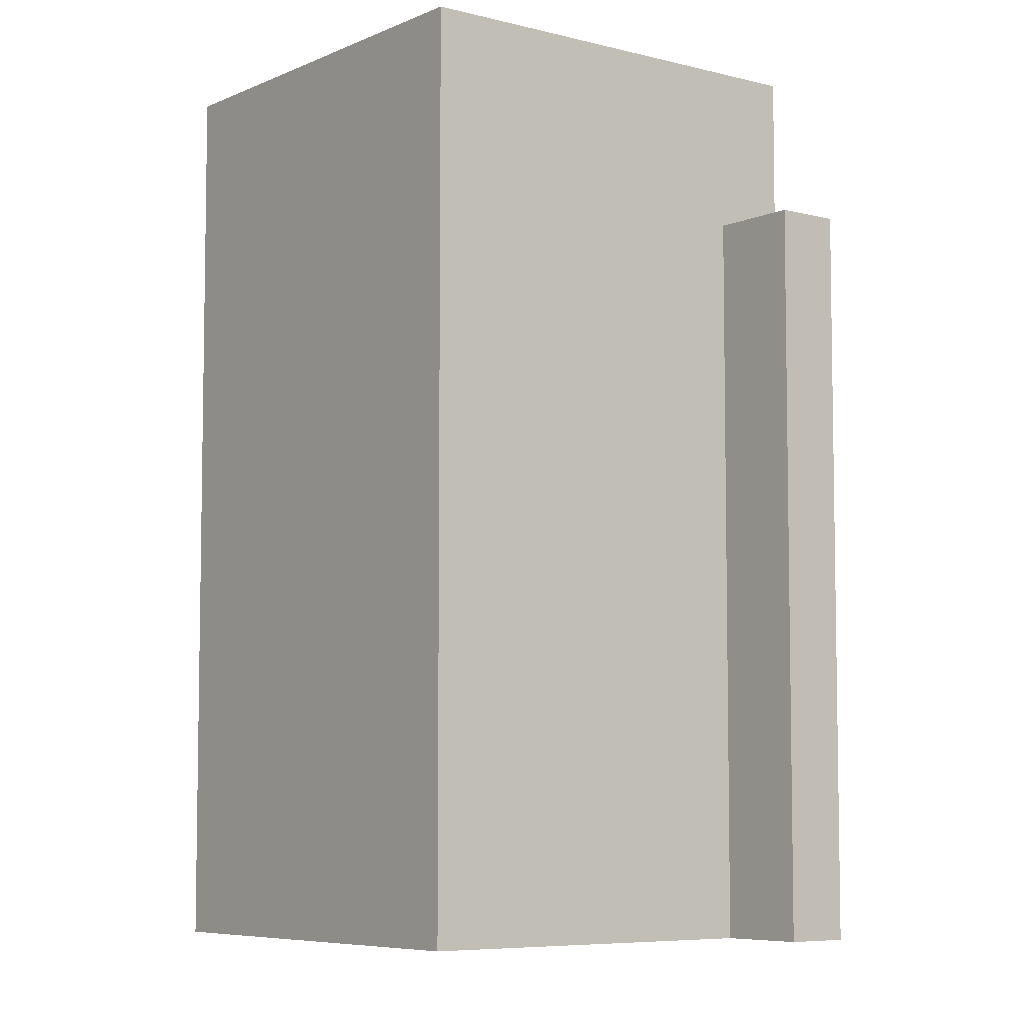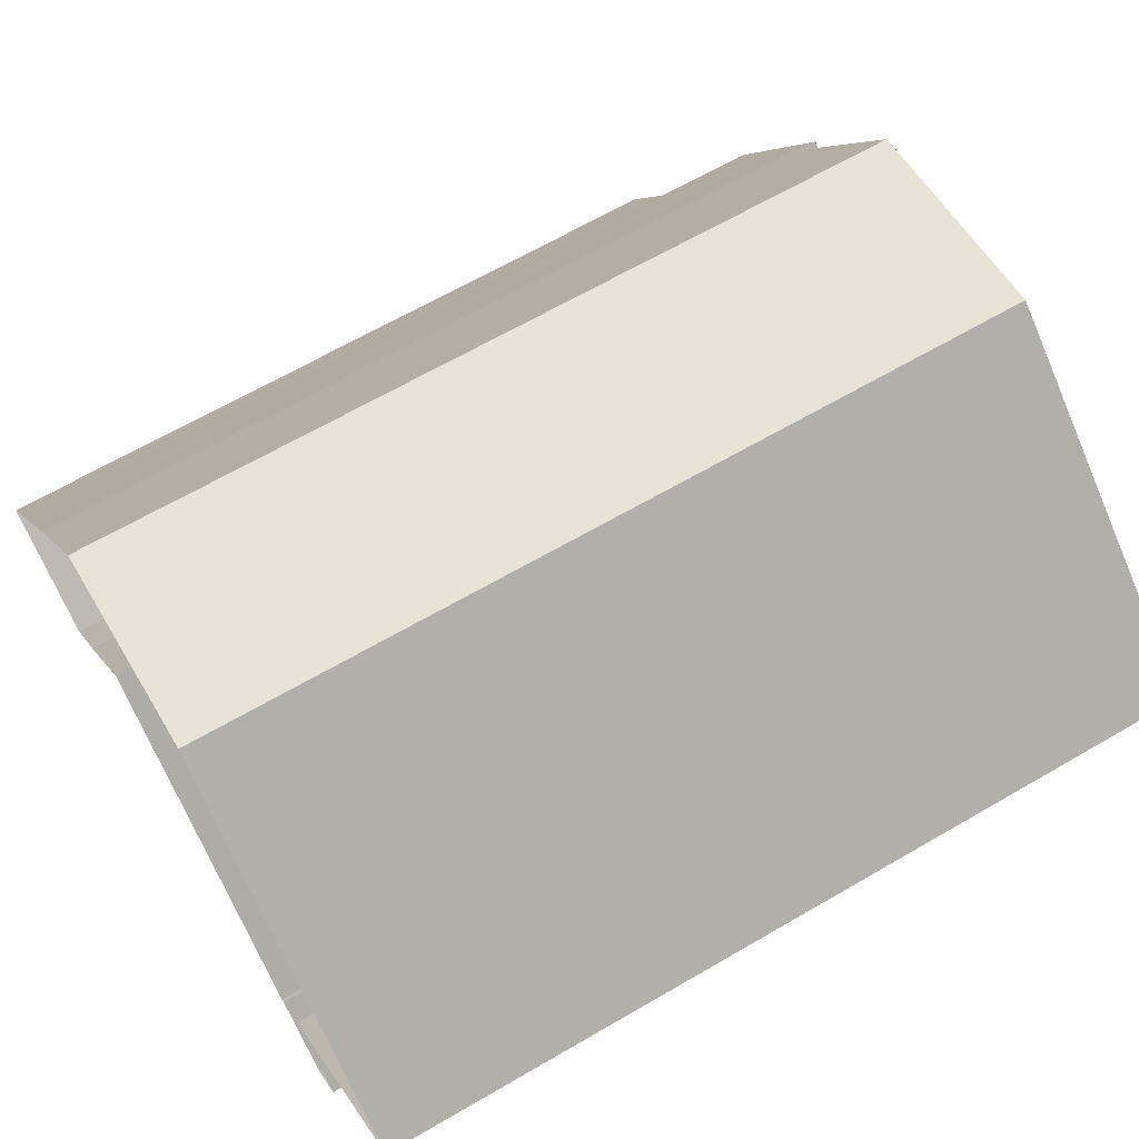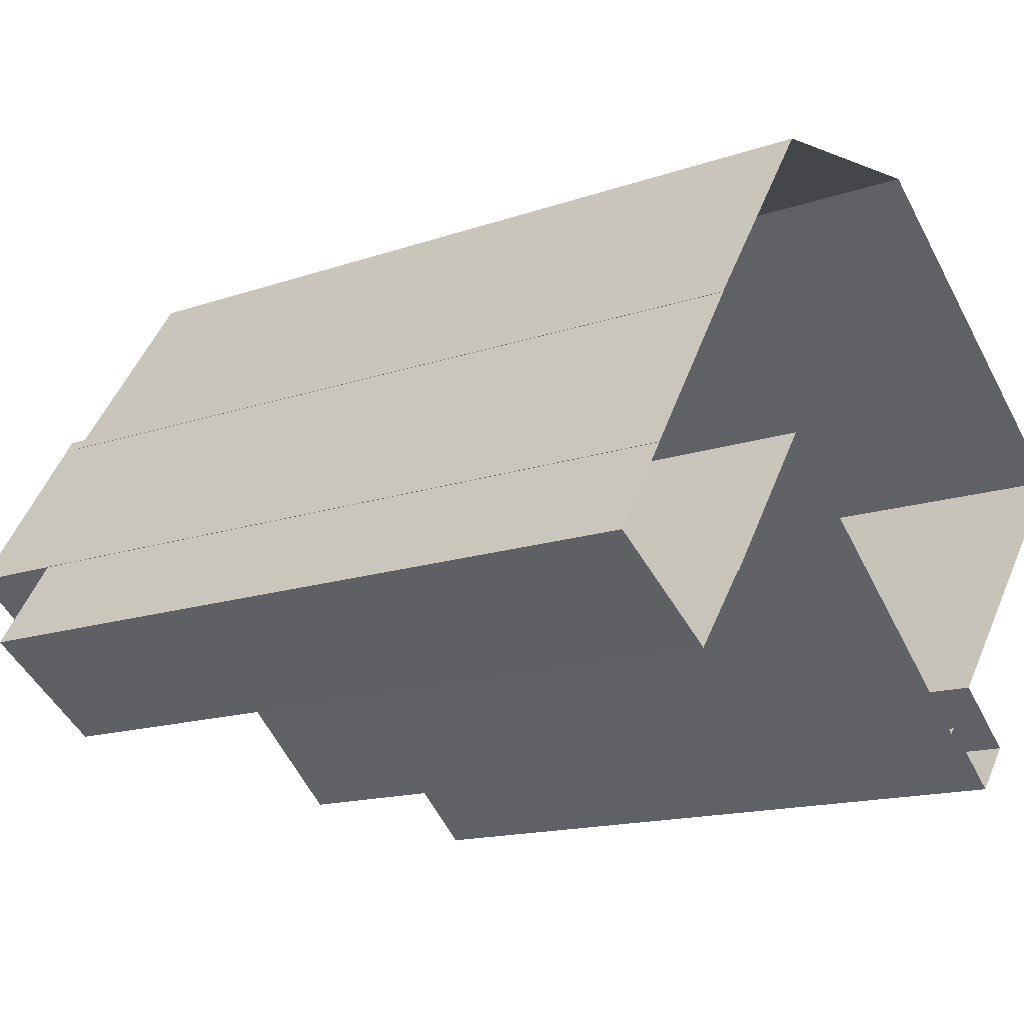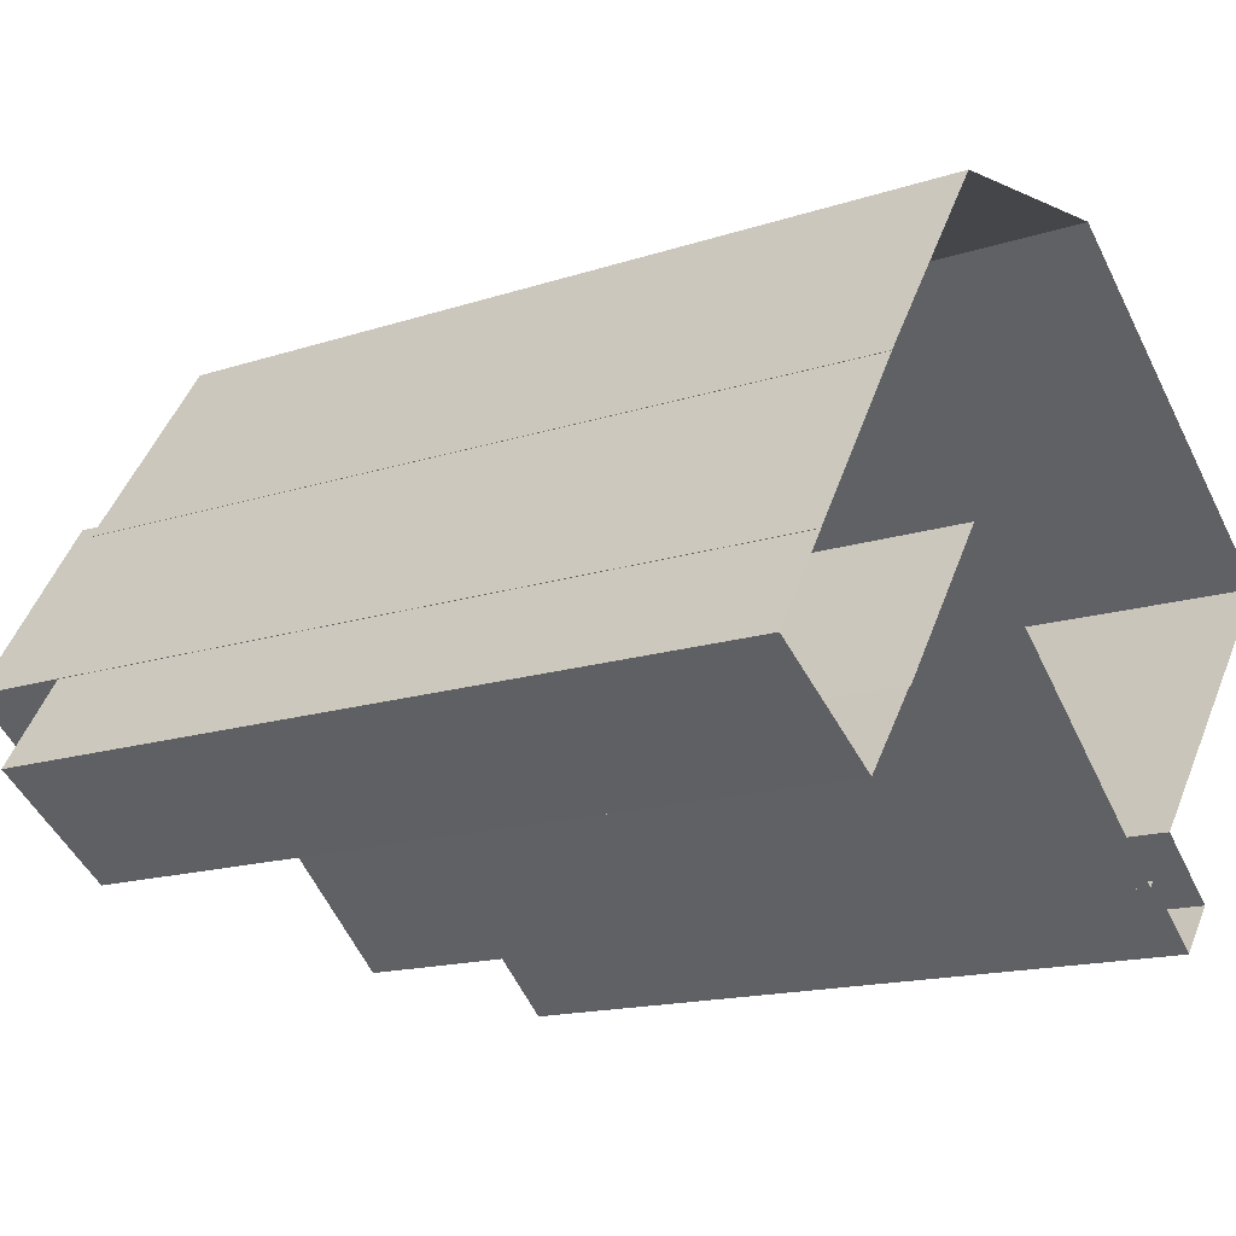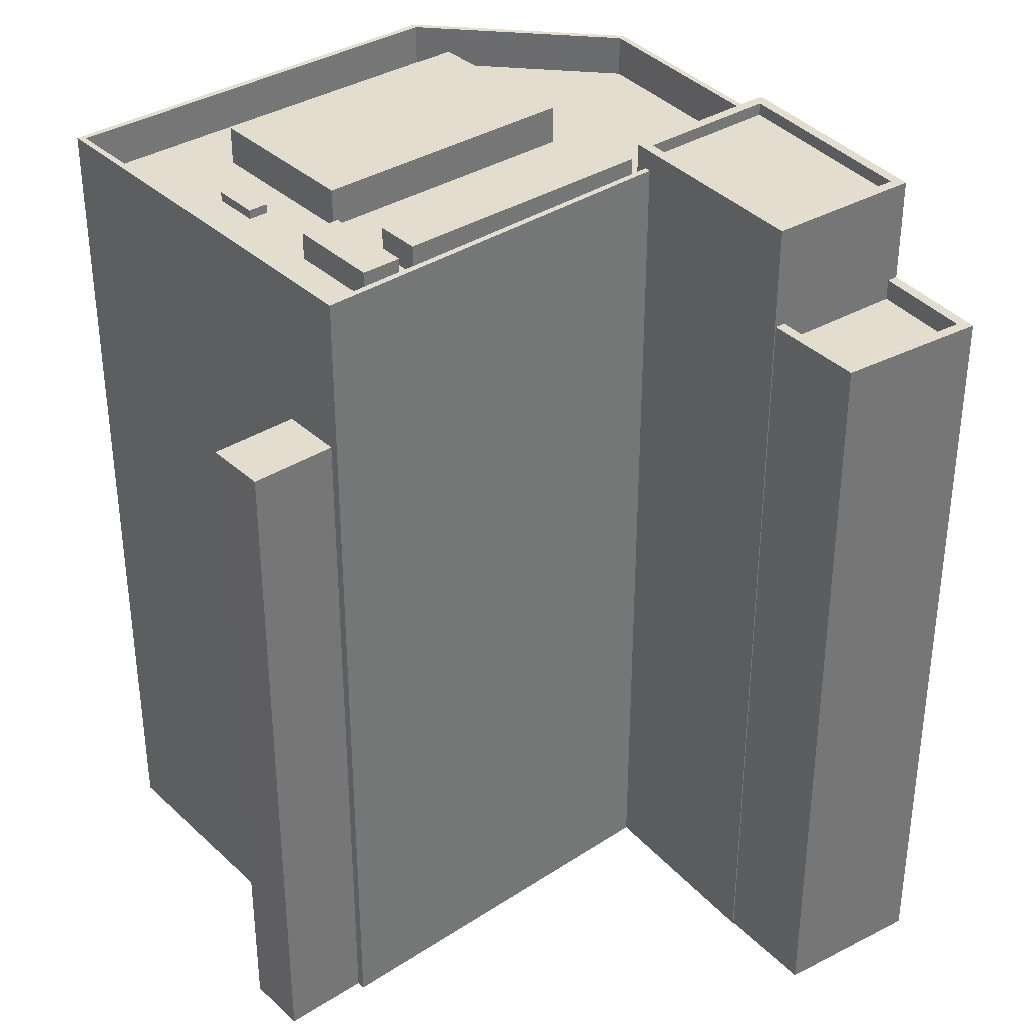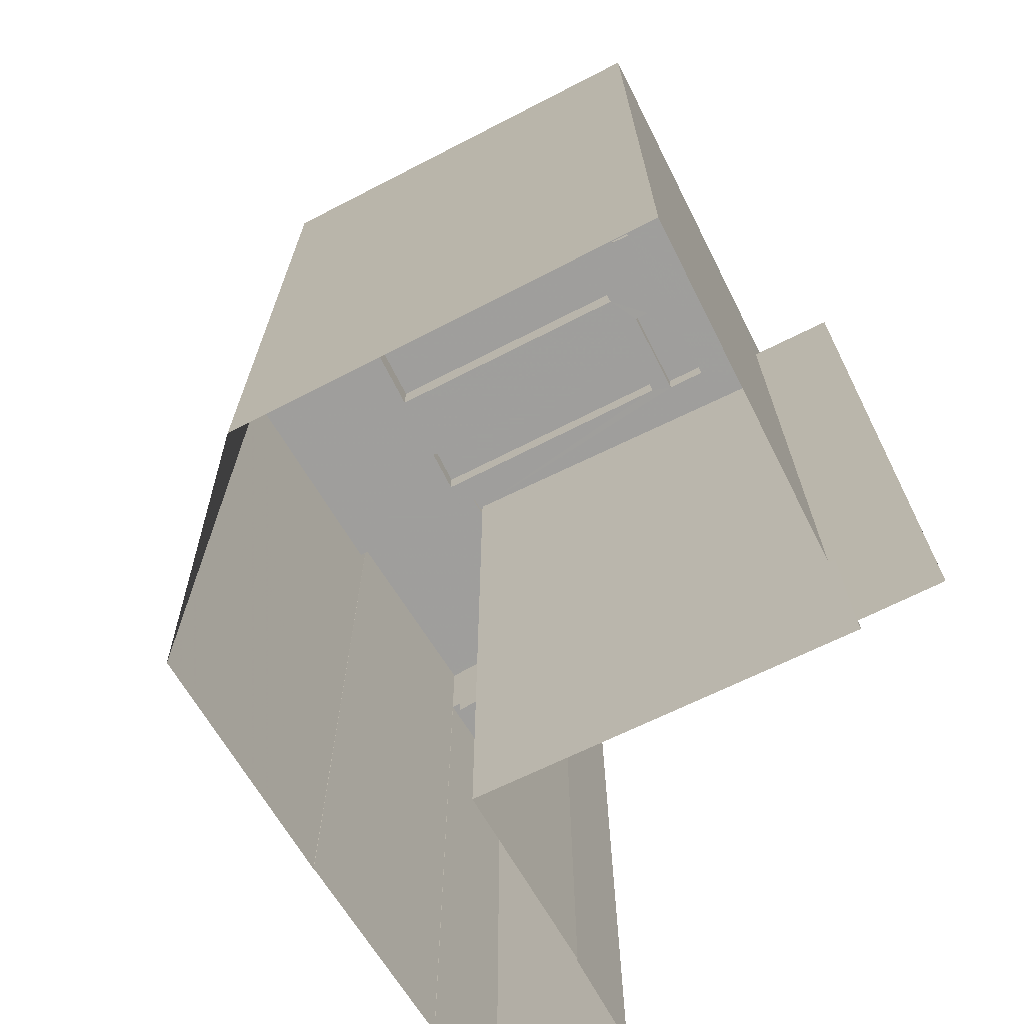
<metadata>
{"format":"obj","ext":"obj","renderer":"f3d","projection":"perspective","resolution":1024,"background":"white","views":[{"elev":-6.6,"azim":-88.8,"up":"+Z"},{"elev":65.7,"azim":-120.3,"up":"+Y"},{"elev":-14.9,"azim":126.9,"up":"+Y"},{"elev":-15.4,"azim":125.0,"up":"+Y"},{"elev":35.5,"azim":-0.7,"up":"+Z"},{"elev":-71.1,"azim":-114.2,"up":"+Z"}]}
</metadata>
<code>
v -1.132e+04 -3.758e+04 32.45
v -1.133e+04 -3.756e+04 32.45
v -1.132e+04 -3.757e+04 32.45
v -1.134e+04 -3.759e+04 32.45
v -1.135e+04 -3.758e+04 32.45
v -1.132e+04 -3.758e+04 32.45
v -1.132e+04 -3.758e+04 32.45
v -1.134e+04 -3.759e+04 32.45
v -1.134e+04 -3.759e+04 32.45
v -1.134e+04 -3.76e+04 32.45
v -1.131e+04 -3.759e+04 32.45
v -1.131e+04 -3.758e+04 32.45
v -1.131e+04 -3.759e+04 32.45
v -1.131e+04 -3.758e+04 32.45
v -1.134e+04 -3.759e+04 32.45
v -1.132e+04 -3.759e+04 32.45
v -1.132e+04 -3.759e+04 32.45
v -1.134e+04 -3.759e+04 66.47
v -1.134e+04 -3.759e+04 66.47
v -1.134e+04 -3.76e+04 66.47
v -1.134e+04 -3.759e+04 66.47
v -1.132e+04 -3.758e+04 74.02
v -1.132e+04 -3.758e+04 74.02
v -1.132e+04 -3.758e+04 74.02
v -1.132e+04 -3.757e+04 74.02
v -1.134e+04 -3.759e+04 74.02
v -1.134e+04 -3.759e+04 74.02
v -1.132e+04 -3.758e+04 74.02
v -1.135e+04 -3.758e+04 74.02
v -1.133e+04 -3.756e+04 74.02
v -1.132e+04 -3.757e+04 74.02
v -1.135e+04 -3.758e+04 74.02
v -1.132e+04 -3.758e+04 74.02
v -1.132e+04 -3.758e+04 74.02
v -1.133e+04 -3.757e+04 74.02
v -1.133e+04 -3.757e+04 72.02
v -1.133e+04 -3.757e+04 72.02
v -1.134e+04 -3.758e+04 72.02
v -1.132e+04 -3.758e+04 72.02
v -1.133e+04 -3.757e+04 72.02
v -1.132e+04 -3.758e+04 72.02
v -1.135e+04 -3.757e+04 72.02
v -1.134e+04 -3.758e+04 72.02
v -1.133e+04 -3.759e+04 72.02
v -1.134e+04 -3.758e+04 72.02
v -1.134e+04 -3.759e+04 72.02
v -1.134e+04 -3.758e+04 72.02
v -1.134e+04 -3.758e+04 72.02
v -1.134e+04 -3.759e+04 72.02
v -1.132e+04 -3.758e+04 72.02
v -1.132e+04 -3.757e+04 72.02
v -1.132e+04 -3.758e+04 72.02
v -1.133e+04 -3.757e+04 72.02
v -1.134e+04 -3.758e+04 72.02
v -1.134e+04 -3.759e+04 72.02
v -1.134e+04 -3.759e+04 72.02
v -1.134e+04 -3.759e+04 72.02
v -1.135e+04 -3.758e+04 72.02
v -1.134e+04 -3.758e+04 72.02
v -1.132e+04 -3.758e+04 72.02
v -1.133e+04 -3.759e+04 72.02
v -1.134e+04 -3.759e+04 72.02
v -1.133e+04 -3.759e+04 72.02
v -1.134e+04 -3.759e+04 72.02
v -1.132e+04 -3.758e+04 72.02
v -1.132e+04 -3.758e+04 72.02
v -1.134e+04 -3.758e+04 72.47
v -1.134e+04 -3.758e+04 72.47
v -1.134e+04 -3.758e+04 72.47
v -1.134e+04 -3.758e+04 72.47
v -1.133e+04 -3.759e+04 73.34
v -1.134e+04 -3.759e+04 73.34
v -1.134e+04 -3.759e+04 73.34
v -1.134e+04 -3.758e+04 73.34
v -1.134e+04 -3.758e+04 73.89
v -1.134e+04 -3.758e+04 73.89
v -1.133e+04 -3.757e+04 73.89
v -1.133e+04 -3.757e+04 73.89
v -1.133e+04 -3.759e+04 73.44
v -1.132e+04 -3.758e+04 73.44
v -1.132e+04 -3.758e+04 73.44
v -1.133e+04 -3.759e+04 73.44
v -1.132e+04 -3.759e+04 75.01
v -1.131e+04 -3.758e+04 75.01
v -1.132e+04 -3.759e+04 75.01
v -1.132e+04 -3.758e+04 75.01
v -1.132e+04 -3.758e+04 75.01
v -1.132e+04 -3.758e+04 75.01
v -1.132e+04 -3.758e+04 75.01
v -1.131e+04 -3.758e+04 75.01
v -1.132e+04 -3.758e+04 74.41
v -1.131e+04 -3.758e+04 74.41
v -1.132e+04 -3.758e+04 74.41
v -1.132e+04 -3.759e+04 74.41
v -1.131e+04 -3.758e+04 69.05
v -1.131e+04 -3.759e+04 69.05
v -1.131e+04 -3.759e+04 69.05
v -1.132e+04 -3.759e+04 69.05
v -1.132e+04 -3.759e+04 70.05
v -1.132e+04 -3.759e+04 70.05
v -1.131e+04 -3.759e+04 70.05
v -1.131e+04 -3.759e+04 70.05
v -1.131e+04 -3.758e+04 70.05
v -1.131e+04 -3.759e+04 70.05
v -1.131e+04 -3.758e+04 70.05
v -1.131e+04 -3.759e+04 70.05
f 1 2 3
f 2 4 5
f 3 6 7
f 8 9 4
f 9 8 10
f 11 12 13
f 12 7 14
f 8 1 15
f 16 1 17
f 11 17 12
f 1 3 7
f 1 4 2
f 1 8 4
f 1 7 12
f 17 1 12
f 18 19 20
f 18 21 19
f 22 23 24
f 22 25 23
f 26 27 28
f 29 27 26
f 30 31 25
f 29 32 30
f 26 28 33
f 34 23 31
f 35 31 30
f 32 35 30
f 29 26 32
f 23 25 31
f 36 37 38
f 39 40 41
f 37 42 38
f 38 42 43
f 40 44 41
f 44 45 46
f 47 38 43
f 40 48 44
f 47 48 38
f 49 45 48
f 47 49 48
f 48 45 44
f 40 50 51
f 52 50 39
f 51 53 36
f 53 37 36
f 39 50 40
f 40 51 36
f 54 55 49
f 56 55 57
f 57 54 58
f 49 47 54
f 58 59 42
f 42 59 43
f 54 59 58
f 55 54 57
f 60 39 41
f 60 52 39
f 46 61 44
f 57 62 56
f 63 61 46
f 64 62 57
f 65 60 61
f 52 60 65
f 66 65 61
f 64 66 63
f 64 63 62
f 66 61 63
f 67 68 69
f 70 67 69
f 71 72 73
f 71 74 72
f 75 76 77
f 78 75 77
f 79 80 81
f 79 82 80
f 83 84 85
f 86 87 88
f 89 86 88
f 84 87 86
f 85 84 90
f 90 84 86
f 91 92 93
f 91 94 92
f 85 88 83
f 85 89 88
f 95 96 97
f 95 98 96
f 99 100 101
f 100 102 101
f 103 104 105
f 105 104 106
f 104 102 106
f 101 102 104
f 8 20 10
f 8 18 20
f 19 9 10
f 20 19 10
f 4 9 19
f 21 4 19
f 8 15 18
f 15 27 18
f 4 21 5
f 21 27 29
f 18 27 21
f 5 21 29
f 29 30 2
f 5 29 2
f 30 3 2
f 30 25 3
f 25 22 6
f 3 25 6
f 24 6 22
f 24 7 6
f 1 27 15
f 1 28 27
f 58 32 57
f 57 26 64
f 57 32 26
f 42 37 35
f 58 42 32
f 37 53 35
f 42 35 32
f 35 53 51
f 31 35 51
f 50 31 51
f 50 34 31
f 66 64 26
f 33 66 26
f 47 69 68
f 54 47 68
f 54 68 67
f 59 54 67
f 43 67 70
f 43 59 67
f 47 70 69
f 47 43 70
f 63 71 73
f 62 63 73
f 62 73 56
f 73 72 56
f 72 55 56
f 72 74 49
f 72 49 55
f 74 45 49
f 45 74 46
f 74 71 46
f 71 63 46
f 40 77 76
f 48 40 76
f 48 76 75
f 38 48 75
f 36 75 78
f 36 38 75
f 40 78 77
f 40 36 78
f 60 81 80
f 60 41 81
f 60 80 82
f 61 60 82
f 61 82 79
f 44 61 79
f 41 79 81
f 41 44 79
f 23 87 24
f 7 24 14
f 14 24 84
f 24 87 84
f 17 100 16
f 100 83 16
f 83 99 84
f 14 105 12
f 84 105 14
f 99 98 95
f 99 95 103
f 103 105 84
f 99 83 100
f 84 99 103
f 1 16 28
f 66 33 65
f 65 33 88
f 16 83 28
f 83 88 28
f 28 88 33
f 50 52 34
f 52 65 88
f 23 34 87
f 87 34 88
f 34 52 88
f 89 91 93
f 86 89 93
f 86 93 92
f 90 86 92
f 85 92 94
f 85 90 92
f 89 94 91
f 89 85 94
f 103 97 104
f 103 95 97
f 101 97 96
f 101 104 97
f 99 101 96
f 98 99 96
f 105 106 13
f 12 105 13
f 102 11 13
f 106 102 13
f 100 11 102
f 100 17 11

</code>
